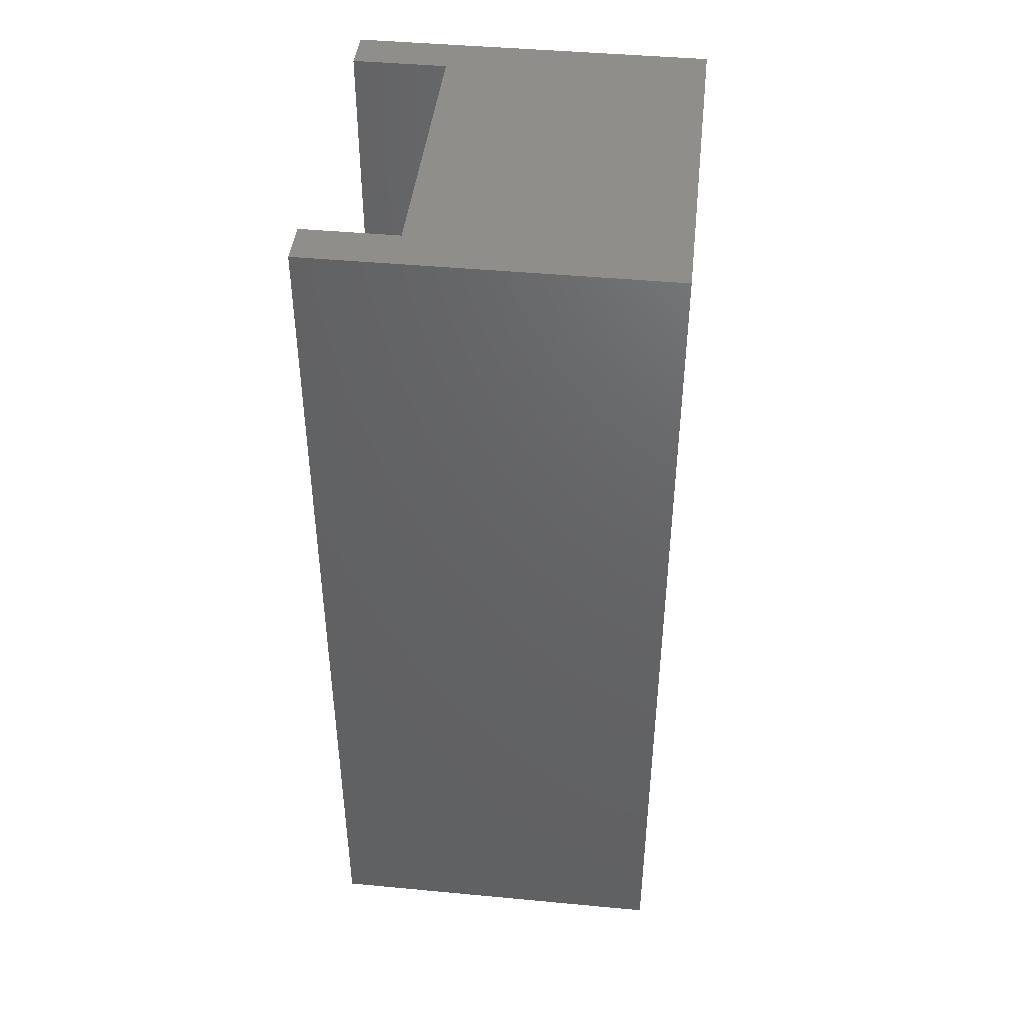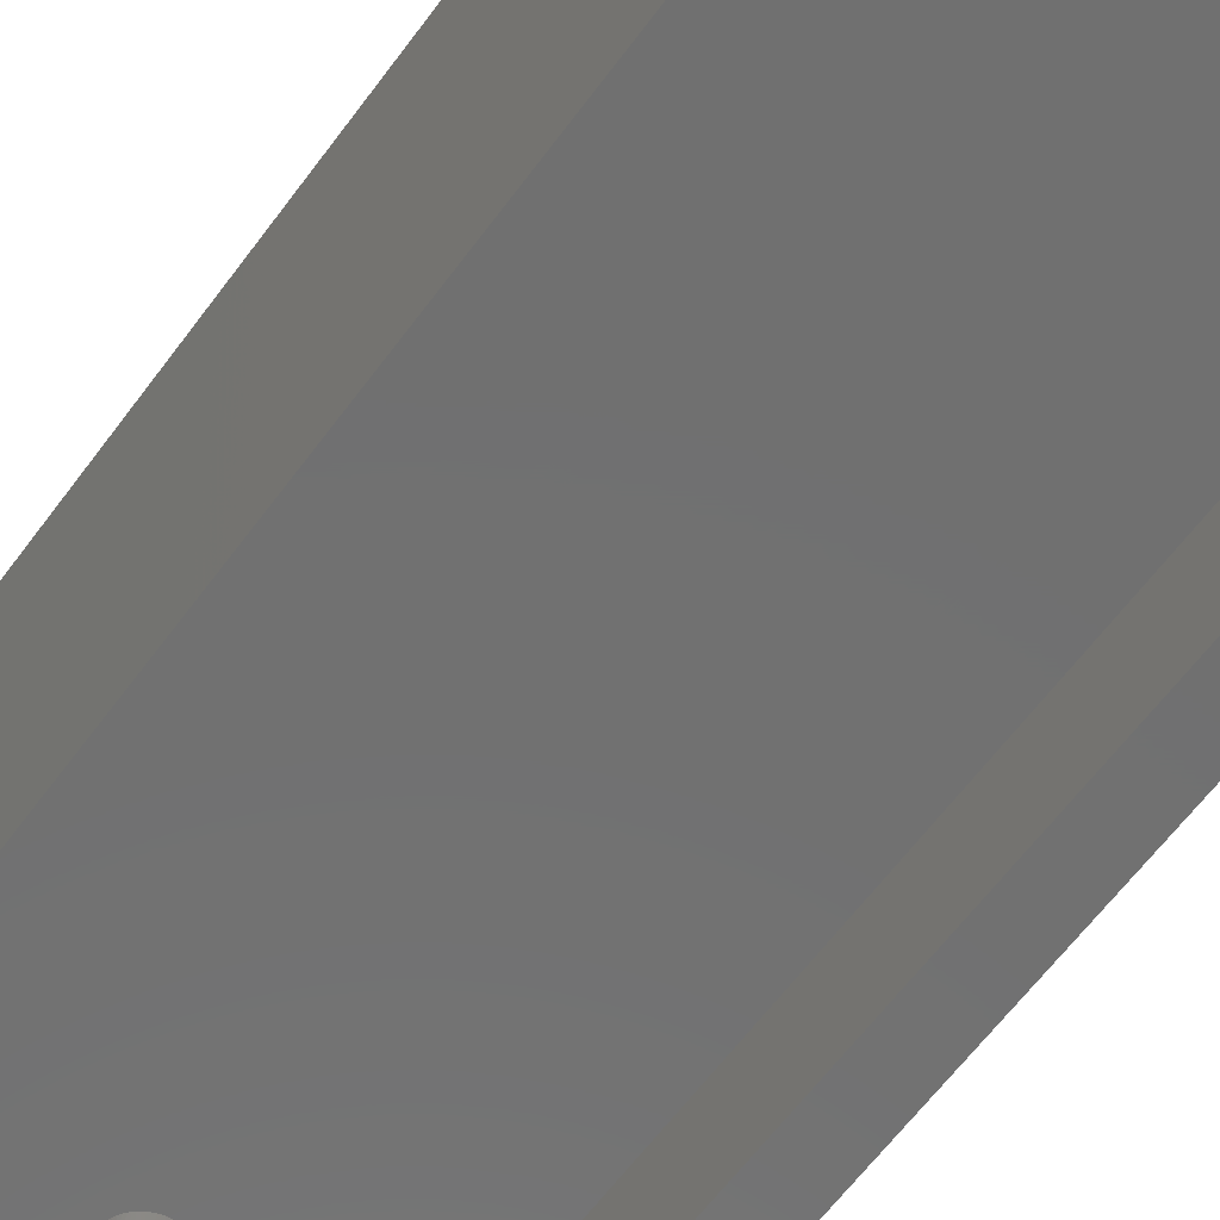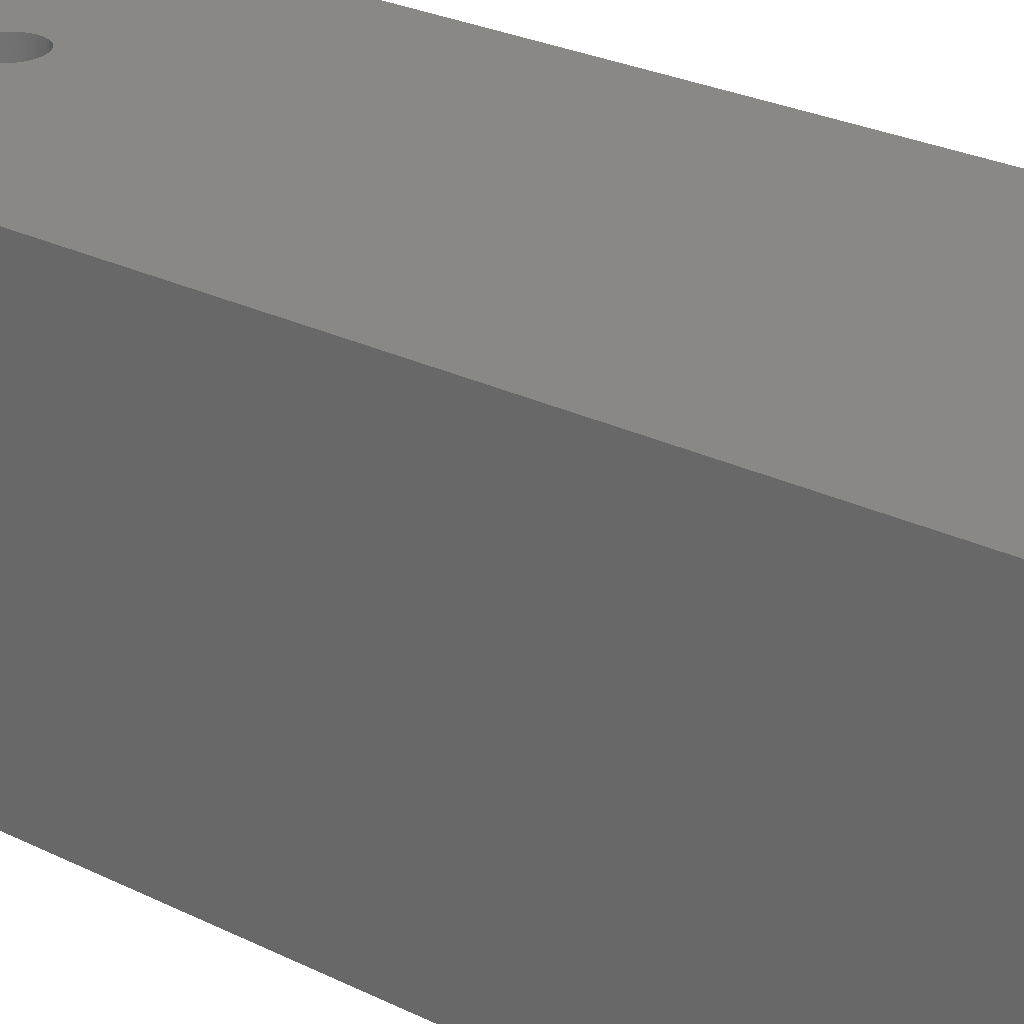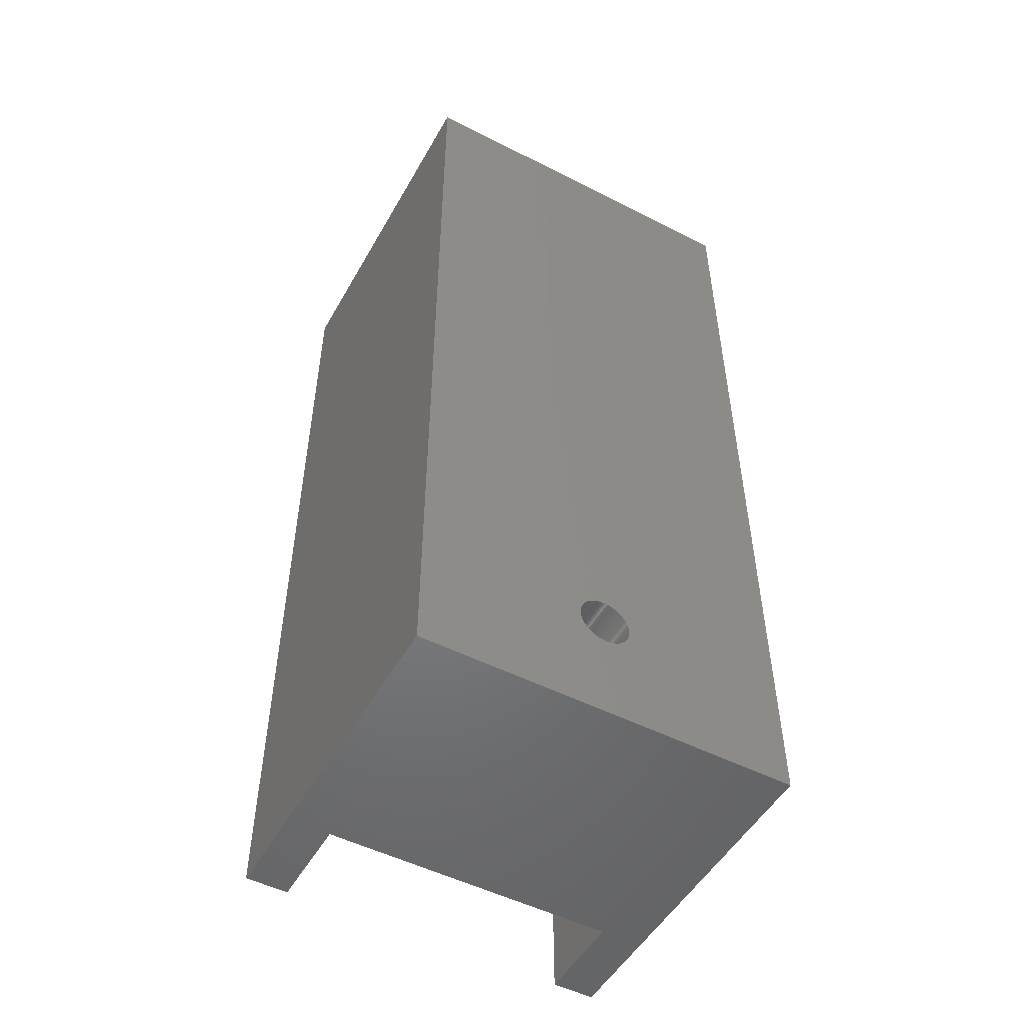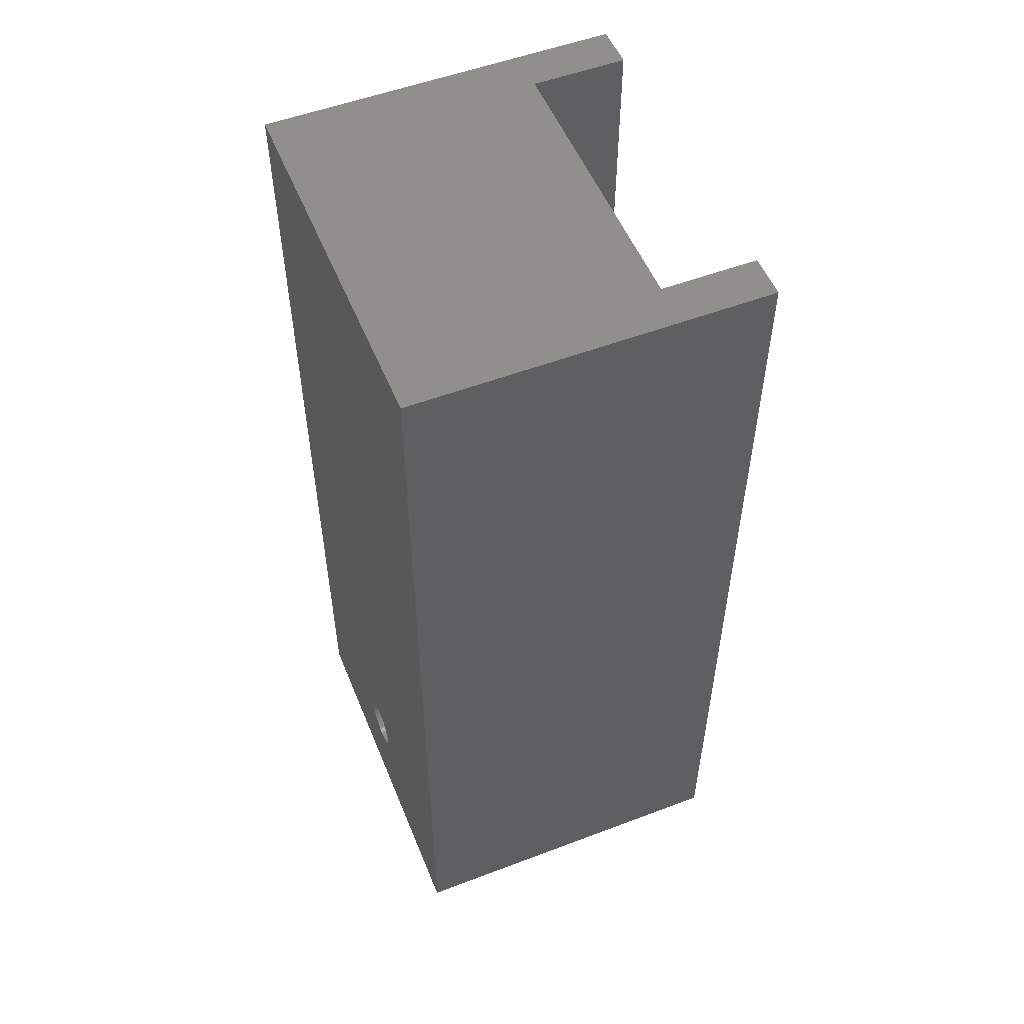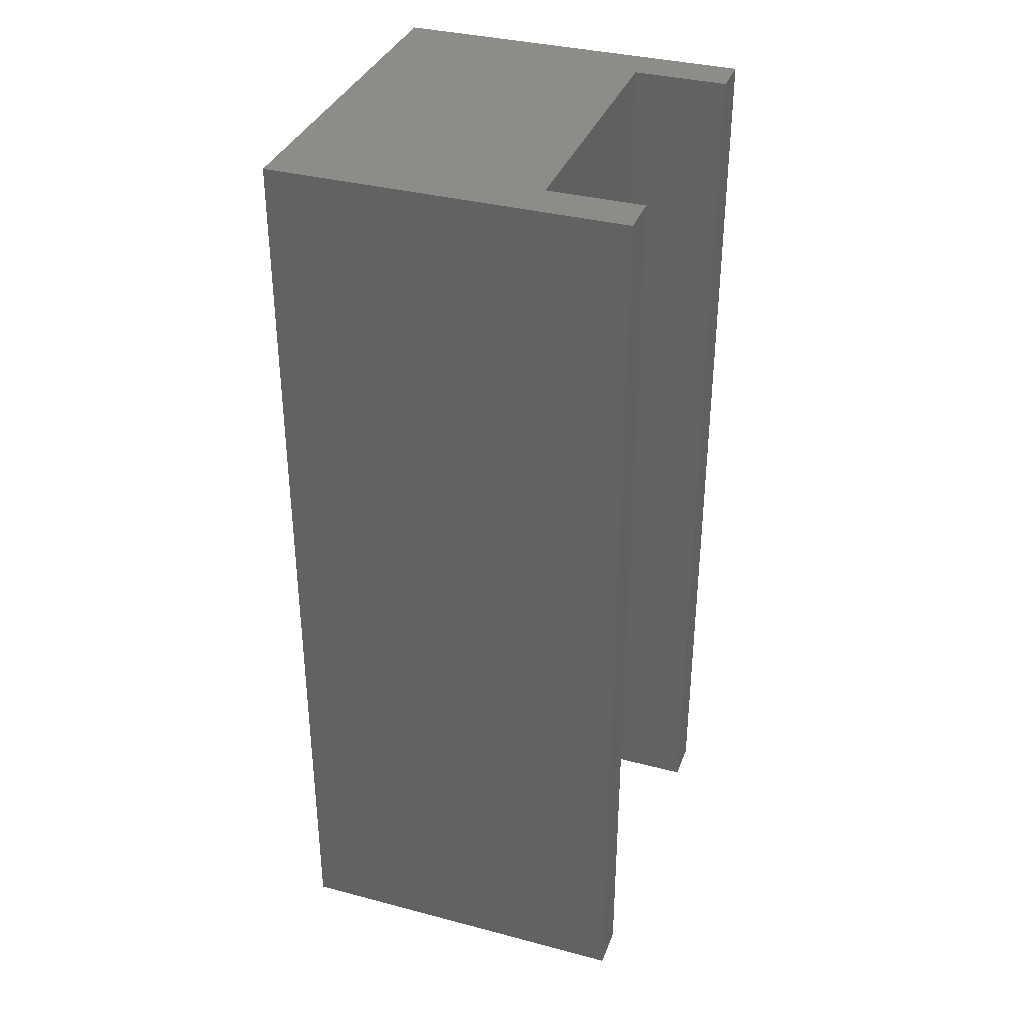
<metadata>
{"format":"stl","ext":"stl","renderer":"f3d","projection":"perspective","resolution":1024,"background":"white","views":[{"elev":43.8,"azim":-83.7,"up":"+Y"},{"elev":-62.4,"azim":143.7,"up":"+Z"},{"elev":26.1,"azim":128.2,"up":"+Z"},{"elev":-51.2,"azim":-28.9,"up":"+Y"},{"elev":53.5,"azim":68.0,"up":"+Y"},{"elev":35.3,"azim":109.2,"up":"+Y"}]}
</metadata>
<code>
# stl→obj: 156 verts, 312 faces
v 0 0 0
v 0 40 15
v 0 40 0
v 0 0 15
v 8.828 5.724 15
v 16 0 15
v 16 40 15
v 9.096 5.099 15
v 9.1 5 15
v 9.082 5.196 15
v 9.06 5.293 15
v 9.03 5.387 15
v 8.991 5.477 15
v 8.944 5.564 15
v 8.89 5.647 15
v 8.76 5.795 15
v 8.686 5.86 15
v 8.606 5.918 15
v 8.521 5.969 15
v 8.432 6.011 15
v 8.34 6.046 15
v 8.245 6.072 15
v 8.148 6.09 15
v 8.049 6.099 15
v 7.951 6.099 15
v 7.852 6.09 15
v 7.755 6.072 15
v 7.66 6.046 15
v 7.568 6.011 15
v 7.479 5.969 15
v 7.394 5.918 15
v 7.314 5.86 15
v 7.24 5.795 15
v 7.172 5.724 15
v 7.11 5.647 15
v 7.056 5.564 15
v 7.009 5.477 15
v 6.918 5.196 15
v 6.904 5.099 15
v 6.94 5.293 15
v 6.97 5.387 15
v 9.096 4.901 15
v 9.082 4.804 15
v 9.06 4.707 15
v 9.03 4.613 15
v 8.991 4.523 15
v 8.944 4.436 15
v 8.89 4.353 15
v 8.828 4.276 15
v 8.76 4.205 15
v 8.686 4.14 15
v 8.606 4.082 15
v 8.521 4.031 15
v 8.432 3.989 15
v 8.34 3.954 15
v 8.245 3.928 15
v 8.148 3.91 15
v 8.049 3.901 15
v 7.951 3.901 15
v 7.852 3.91 15
v 7.755 3.928 15
v 7.66 3.954 15
v 7.568 3.989 15
v 6.9 5 15
v 6.904 4.901 15
v 7.479 4.031 15
v 7.394 4.082 15
v 7.314 4.14 15
v 7.24 4.205 15
v 7.172 4.276 15
v 7.11 4.353 15
v 7.056 4.436 15
v 7.009 4.523 15
v 6.97 4.613 15
v 6.94 4.707 15
v 6.918 4.804 15
v 16 40 0
v 16 0 0
v 14.2 40 3.99
v 14.2 40 0
v 1.8 40 3.99
v 1.8 40 0
v 1.8 0 0
v 14.2 0 0
v 1.8 0 3.99
v 14.2 0 3.99
v 9.096 5.099 3.99
v 9.1 5 3.99
v 9.096 4.901 3.99
v 9.082 4.804 3.99
v 9.06 4.707 3.99
v 9.03 4.613 3.99
v 8.991 4.523 3.99
v 8.944 4.436 3.99
v 8.89 4.353 3.99
v 8.828 4.276 3.99
v 8.76 4.205 3.99
v 8.686 4.14 3.99
v 8.606 4.082 3.99
v 8.521 4.031 3.99
v 8.432 3.989 3.99
v 8.34 3.954 3.99
v 8.245 3.928 3.99
v 8.148 3.91 3.99
v 8.049 3.901 3.99
v 7.951 3.901 3.99
v 7.852 3.91 3.99
v 7.755 3.928 3.99
v 7.66 3.954 3.99
v 7.568 3.989 3.99
v 7.479 4.031 3.99
v 6.904 4.901 3.99
v 6.9 5 3.99
v 6.918 4.804 3.99
v 6.94 4.707 3.99
v 6.97 4.613 3.99
v 7.009 4.523 3.99
v 7.056 4.436 3.99
v 7.11 4.353 3.99
v 7.172 4.276 3.99
v 7.24 4.205 3.99
v 7.314 4.14 3.99
v 7.394 4.082 3.99
v 9.082 5.196 3.99
v 9.06 5.293 3.99
v 9.03 5.387 3.99
v 8.991 5.477 3.99
v 8.944 5.564 3.99
v 8.89 5.647 3.99
v 8.828 5.724 3.99
v 8.76 5.795 3.99
v 8.686 5.86 3.99
v 8.606 5.918 3.99
v 8.521 5.969 3.99
v 8.432 6.011 3.99
v 8.34 6.046 3.99
v 8.245 6.072 3.99
v 8.148 6.09 3.99
v 8.049 6.099 3.99
v 7.951 6.099 3.99
v 7.852 6.09 3.99
v 7.755 6.072 3.99
v 7.66 6.046 3.99
v 7.568 6.011 3.99
v 7.479 5.969 3.99
v 7.394 5.918 3.99
v 7.314 5.86 3.99
v 7.24 5.795 3.99
v 7.172 5.724 3.99
v 7.11 5.647 3.99
v 7.056 5.564 3.99
v 7.009 5.477 3.99
v 6.97 5.387 3.99
v 6.94 5.293 3.99
v 6.918 5.196 3.99
v 6.904 5.099 3.99
f 1 2 3
f 2 1 4
f 5 6 7
f 6 8 9
f 6 10 8
f 6 11 10
f 6 12 11
f 6 13 12
f 6 14 13
f 6 15 14
f 6 5 15
f 7 16 5
f 7 17 16
f 7 18 17
f 7 19 18
f 7 20 19
f 7 21 20
f 7 22 21
f 7 23 22
f 7 24 23
f 7 25 24
f 2 25 7
f 25 2 26
f 26 2 27
f 27 2 28
f 28 2 29
f 29 2 30
f 30 2 31
f 31 2 32
f 32 2 33
f 33 2 34
f 4 34 2
f 34 4 35
f 35 4 36
f 36 4 37
f 38 4 39
f 40 4 38
f 41 4 40
f 37 4 41
f 42 6 9
f 43 6 42
f 44 6 43
f 45 6 44
f 46 6 45
f 47 6 46
f 48 6 47
f 49 6 48
f 50 6 49
f 51 6 50
f 52 6 51
f 53 6 52
f 54 6 53
f 55 6 54
f 56 6 55
f 57 6 56
f 58 6 57
f 59 6 58
f 4 59 60
f 4 60 61
f 4 61 62
f 4 62 63
f 39 4 64
f 64 4 65
f 59 4 6
f 66 4 63
f 67 4 66
f 68 4 67
f 69 4 68
f 70 4 69
f 71 4 70
f 72 4 71
f 73 4 72
f 74 4 73
f 75 4 74
f 76 4 75
f 65 4 76
f 6 77 7
f 77 6 78
f 7 79 2
f 77 79 7
f 79 77 80
f 81 2 79
f 3 81 82
f 81 3 2
f 1 82 83
f 82 1 3
f 84 77 78
f 77 84 80
f 4 85 6
f 1 85 4
f 85 1 83
f 86 6 85
f 78 86 84
f 86 78 6
f 85 82 81
f 82 85 83
f 87 86 88
f 86 89 88
f 86 90 89
f 86 91 90
f 86 92 91
f 86 93 92
f 86 94 93
f 86 95 94
f 86 96 95
f 86 97 96
f 86 98 97
f 86 99 98
f 86 100 99
f 86 101 100
f 86 102 101
f 86 103 102
f 86 104 103
f 86 105 104
f 86 106 105
f 85 106 86
f 106 85 107
f 107 85 108
f 108 85 109
f 109 85 110
f 110 85 111
f 112 85 113
f 114 85 112
f 115 85 114
f 116 85 115
f 117 85 116
f 118 85 117
f 119 85 118
f 120 85 119
f 121 85 120
f 122 85 121
f 123 85 122
f 111 85 123
f 124 86 87
f 125 86 124
f 126 86 125
f 127 86 126
f 128 86 127
f 129 86 128
f 86 129 79
f 130 79 129
f 131 79 130
f 132 79 131
f 133 79 132
f 134 79 133
f 135 79 134
f 136 79 135
f 137 79 136
f 138 79 137
f 139 79 138
f 140 79 139
f 81 140 141
f 81 141 142
f 81 142 143
f 81 143 144
f 81 144 145
f 81 145 146
f 81 146 147
f 81 147 148
f 81 148 149
f 81 149 150
f 85 150 151
f 85 151 152
f 85 152 153
f 85 153 154
f 85 154 155
f 85 156 113
f 85 155 156
f 150 85 81
f 140 81 79
f 84 79 80
f 79 84 86
f 88 8 87
f 8 88 9
f 140 24 25
f 24 140 139
f 105 59 58
f 59 105 106
f 132 16 17
f 16 132 131
f 34 148 33
f 148 34 149
f 144 28 29
f 28 144 143
f 126 13 127
f 13 126 12
f 136 20 21
f 20 136 135
f 134 18 19
f 18 134 133
f 40 153 41
f 153 40 154
f 142 26 27
f 26 142 141
f 69 120 70
f 120 69 121
f 124 11 125
f 11 124 10
f 87 10 124
f 10 87 8
f 125 12 126
f 12 125 11
f 128 15 129
f 15 128 14
f 129 5 130
f 5 129 15
f 127 14 128
f 14 127 13
f 138 22 23
f 22 138 137
f 137 21 22
f 21 137 136
f 139 23 24
f 23 139 138
f 135 19 20
f 19 135 134
f 133 17 18
f 17 133 132
f 39 155 38
f 155 39 156
f 36 150 35
f 150 36 151
f 35 149 34
f 149 35 150
f 37 151 36
f 151 37 152
f 38 154 40
f 154 38 155
f 64 156 39
f 156 64 113
f 146 30 31
f 30 146 145
f 145 29 30
f 29 145 144
f 148 32 33
f 32 148 147
f 143 27 28
f 27 143 142
f 141 25 26
f 25 141 140
f 89 9 88
f 9 89 42
f 104 58 57
f 58 104 105
f 102 56 55
f 56 102 103
f 97 51 50
f 51 97 98
f 98 52 51
f 52 98 99
f 100 54 53
f 54 100 101
f 96 48 95
f 48 96 49
f 92 44 91
f 44 92 45
f 94 46 93
f 46 94 47
f 91 43 90
f 43 91 44
f 123 68 67
f 68 123 122
f 110 66 63
f 66 110 111
f 108 62 61
f 62 108 109
f 106 60 59
f 60 106 107
f 71 118 72
f 118 71 119
f 72 117 73
f 117 72 118
f 70 119 71
f 119 70 120
f 74 115 75
f 115 74 116
f 73 116 74
f 116 73 117
f 76 112 65
f 112 76 114
f 65 113 64
f 113 65 112
f 147 31 32
f 31 147 146
f 103 57 56
f 57 103 104
f 101 55 54
f 55 101 102
f 97 49 96
f 49 97 50
f 99 53 52
f 53 99 100
f 95 47 94
f 47 95 48
f 93 45 92
f 45 93 46
f 90 42 89
f 42 90 43
f 111 67 66
f 67 111 123
f 109 63 62
f 63 109 110
f 107 61 60
f 61 107 108
f 122 69 68
f 69 122 121
f 75 114 76
f 114 75 115
f 130 16 131
f 16 130 5
f 41 152 37
f 152 41 153

</code>
